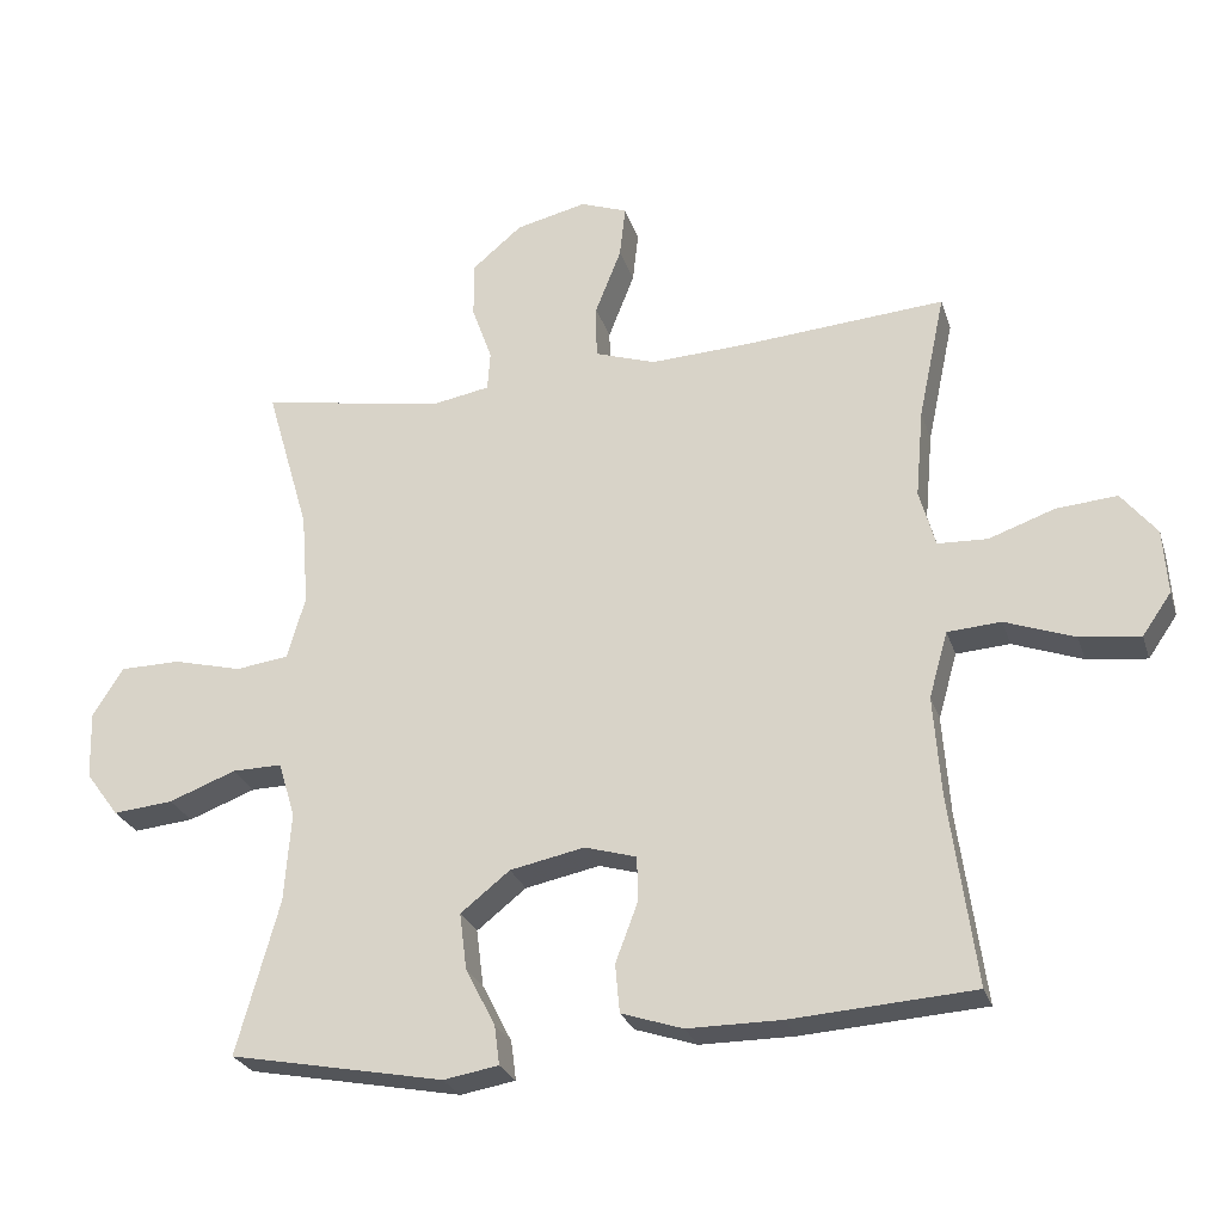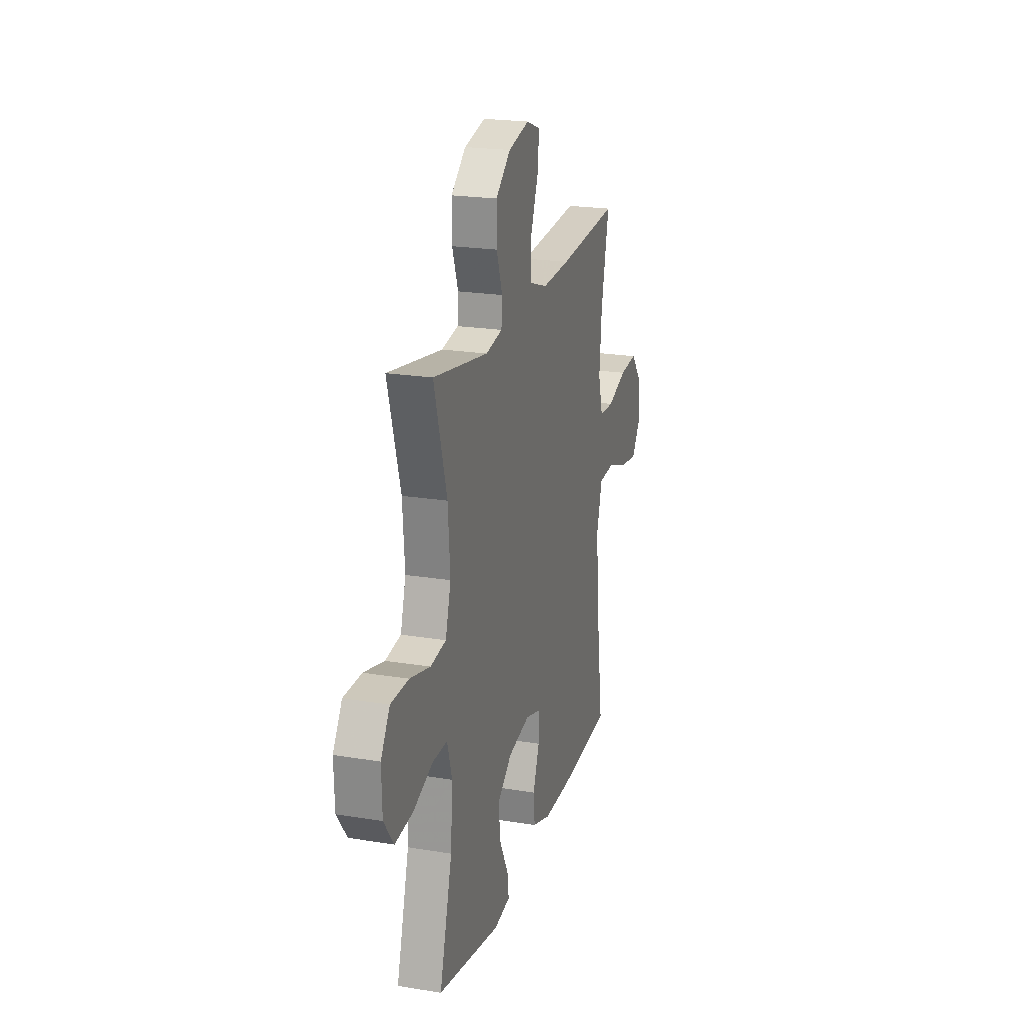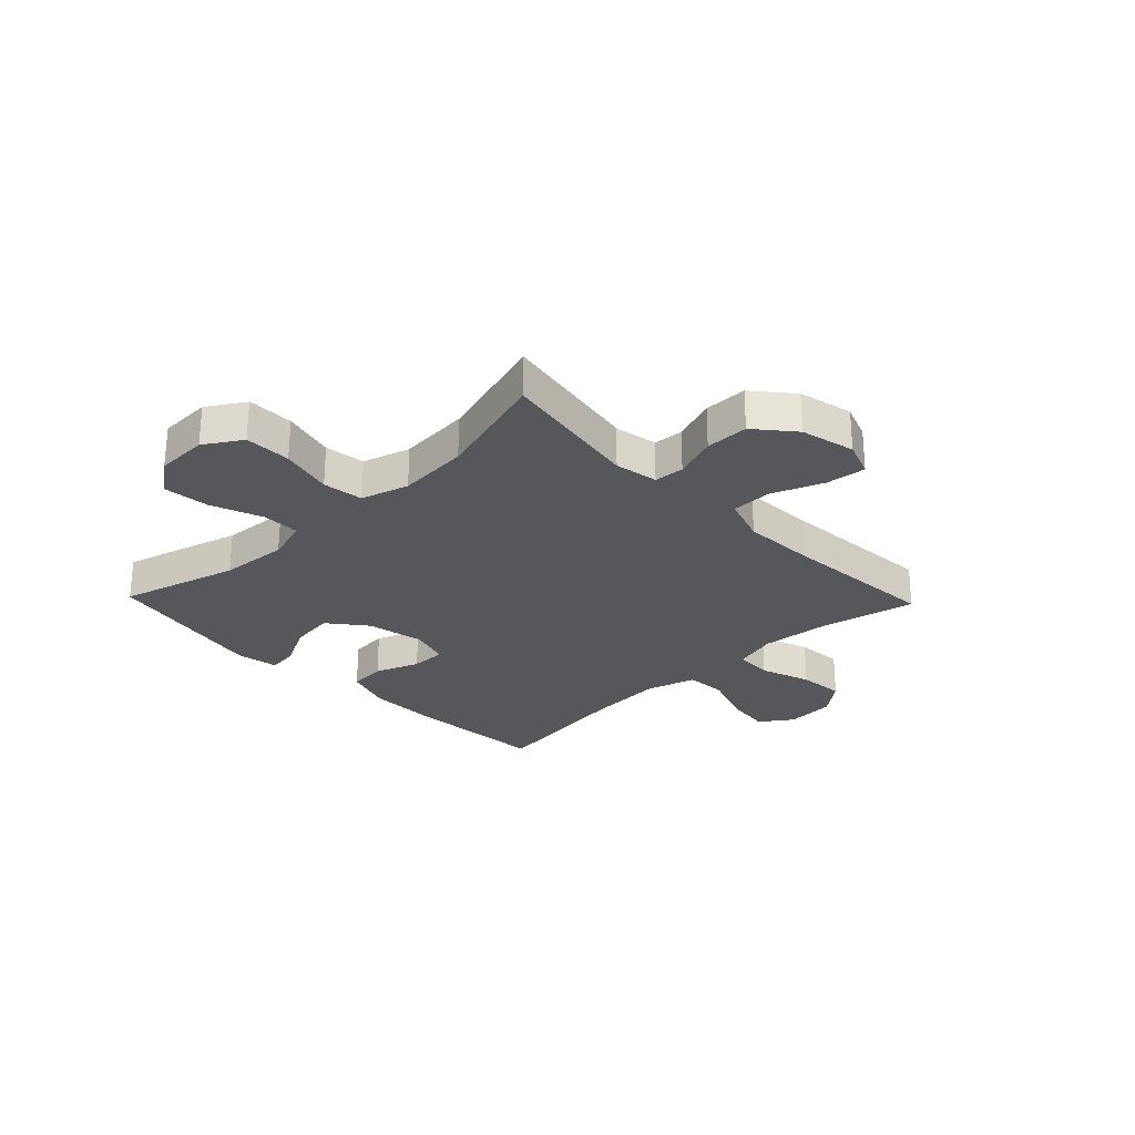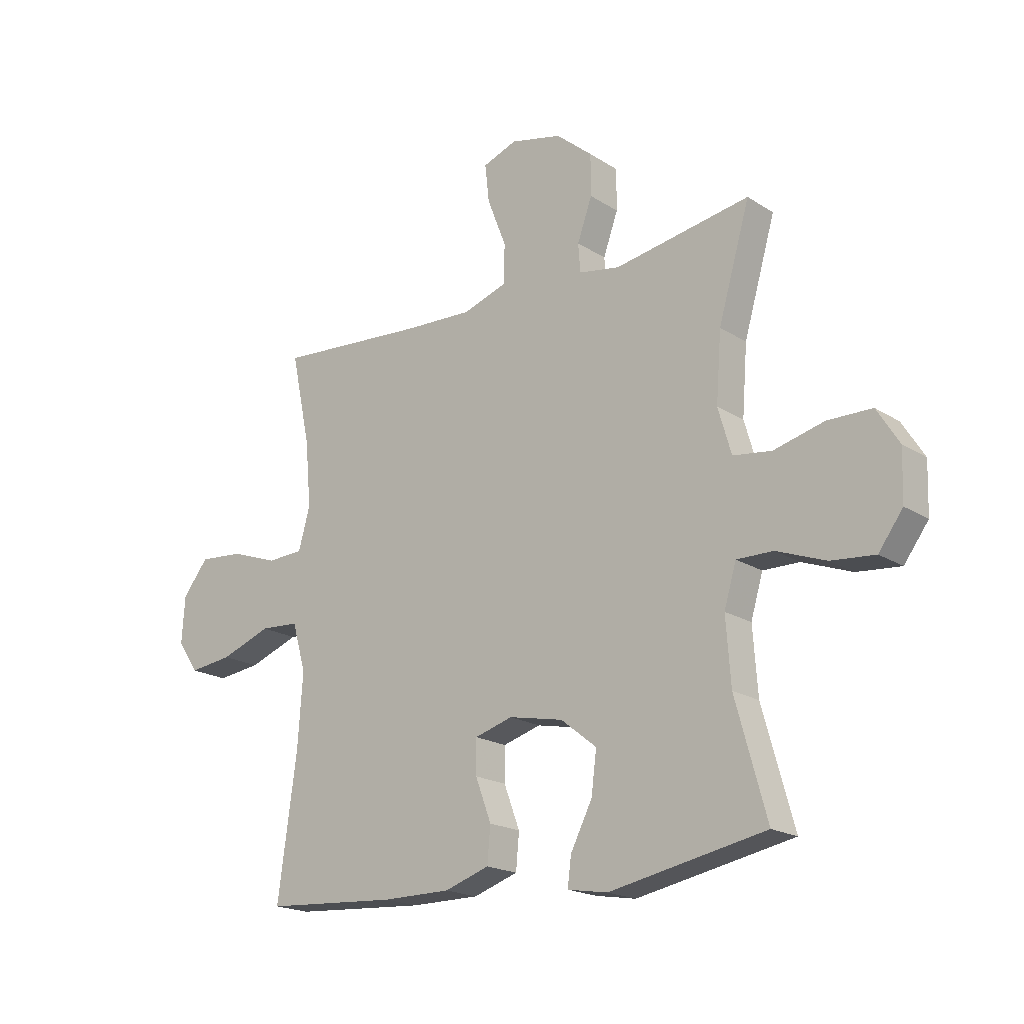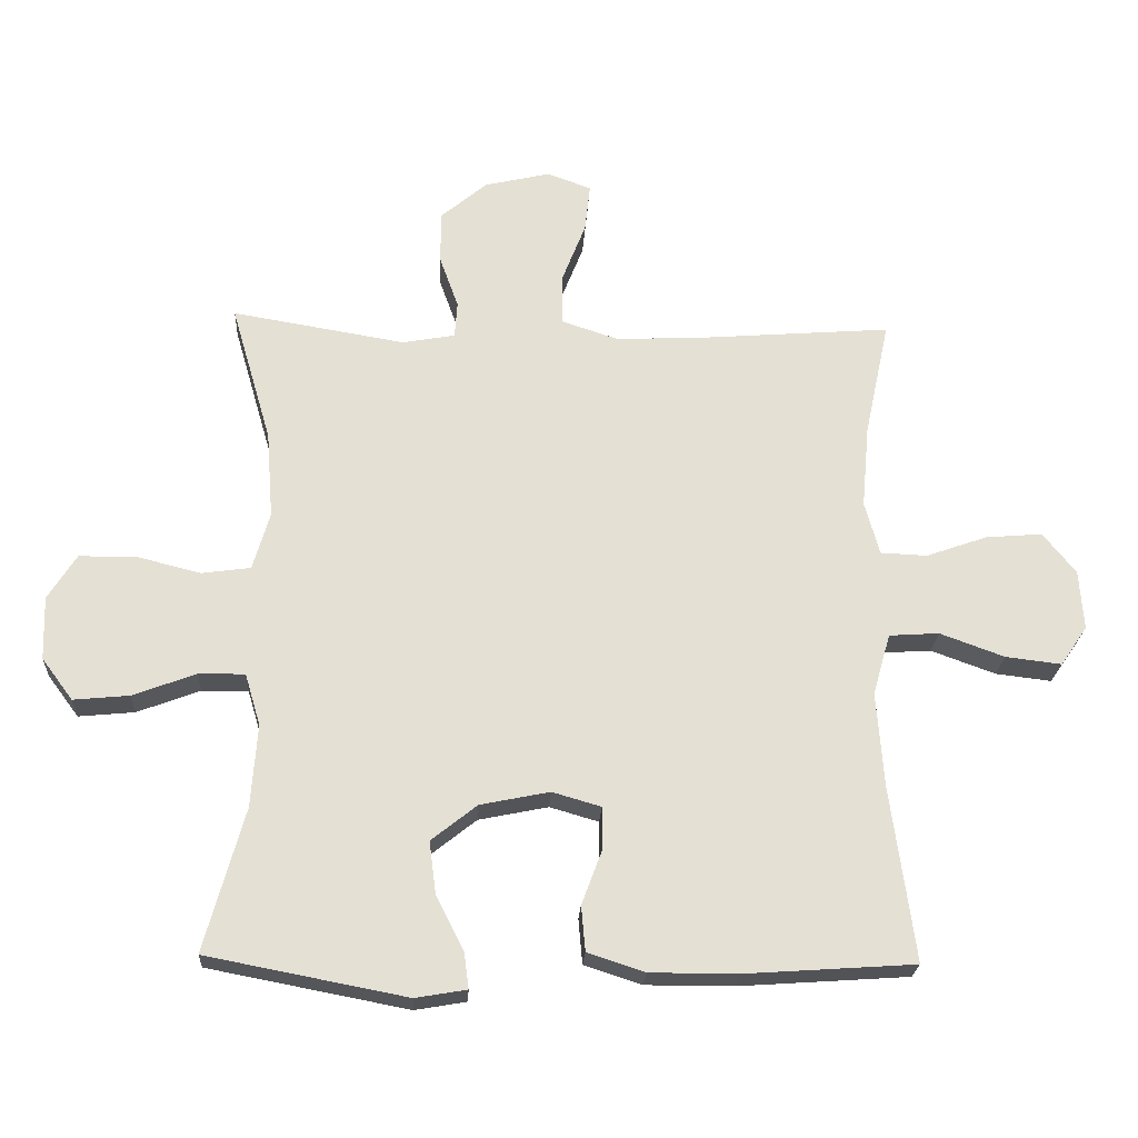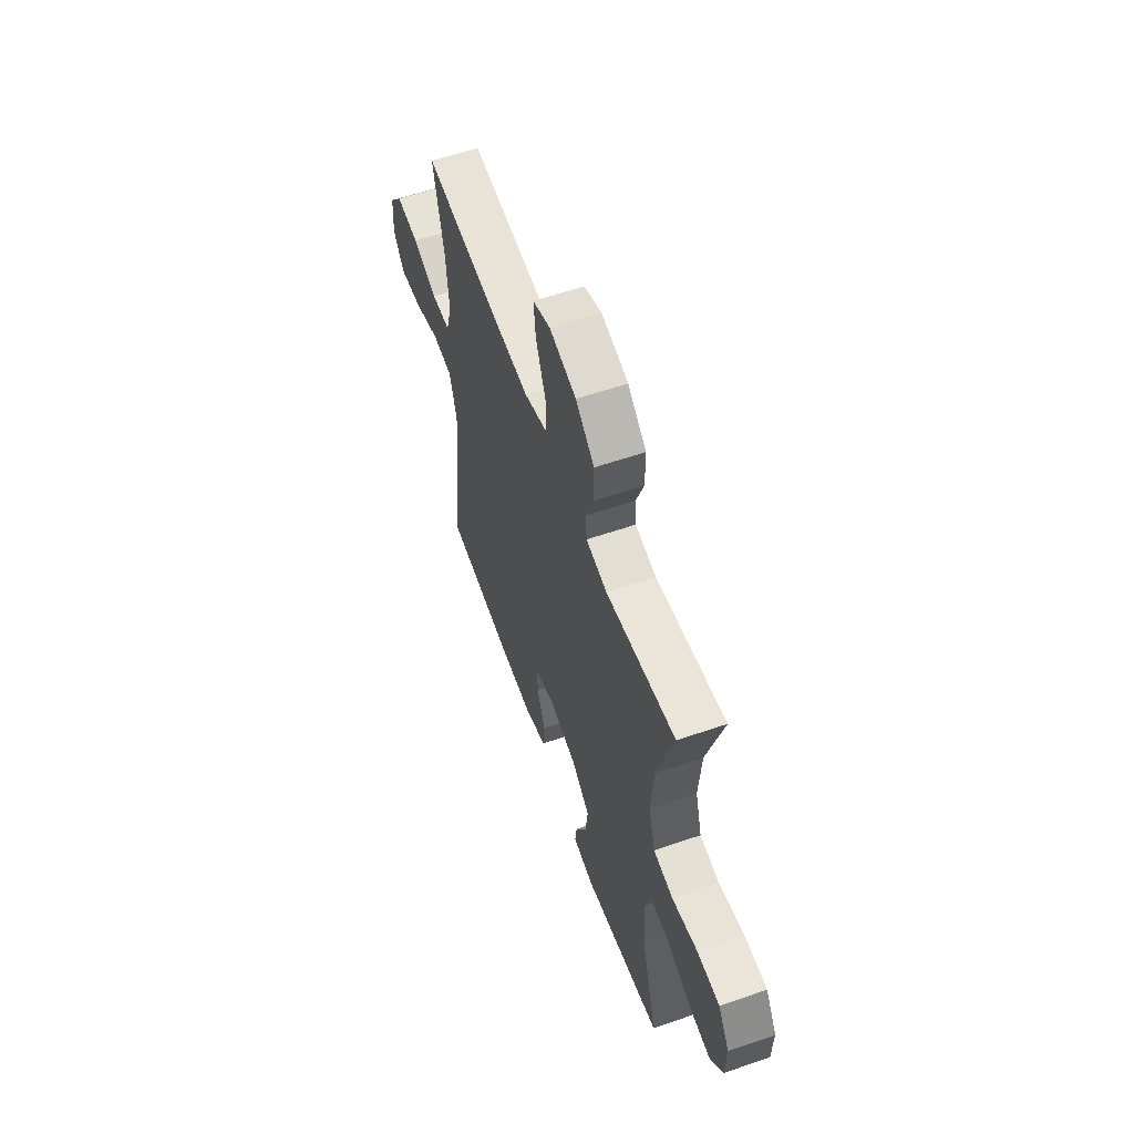
<metadata>
{"format":"obj","ext":"obj","renderer":"f3d","projection":"perspective","resolution":1024,"background":"white","views":[{"elev":-26.2,"azim":16.1,"up":"+Z"},{"elev":21.4,"azim":-73.7,"up":"+Z"},{"elev":-27.0,"azim":-46.2,"up":"+Y"},{"elev":-19.2,"azim":-139.8,"up":"+Z"},{"elev":-23.1,"azim":-3.0,"up":"+Z"},{"elev":59.0,"azim":-109.5,"up":"+Z"}]}
</metadata>
<code>
v 0.5 0.07 0.5
v 0.463 0.07 0.326
v 0.452 0.07 0.203
v 0.474 0.07 0.124
v 0.543 0.07 0.121
v 0.634 0.07 0.153
v 0.718 0.07 0.16
v 0.767 0.07 0.099
v 0.773 0.07 0.01
v 0.733 0.07 -0.048
v 0.65 0.07 -0.038
v 0.554 0.07 -0.003
v 0.48 0.07 -0.008
v 0.454 0.07 -0.099
v 0.464 0.07 -0.237
v 0.5 0.07 -0.5
v 0.248 0.07 -0.517
v 0.118 0.07 -0.517
v 0.033 0.07 -0.489
v 0.027 0.07 -0.422
v 0.057 0.07 -0.342
v 0.057 0.07 -0.278
v -0.015 0.07 -0.257
v -0.118 0.07 -0.278
v -0.186 0.07 -0.332
v -0.176 0.07 -0.41
v -0.135 0.07 -0.49
v -0.128 0.07 -0.544
v -0.204 0.07 -0.557
v -0.5 0.07 -0.5
v -0.441 0.07 -0.287
v -0.432 0.07 -0.164
v -0.455 0.07 -0.087
v -0.524 0.07 -0.088
v -0.617 0.07 -0.123
v -0.7 0.07 -0.131
v -0.746 0.07 -0.069
v -0.749 0.07 0.025
v -0.707 0.07 0.092
v -0.623 0.07 0.093
v -0.528 0.07 0.069
v -0.455 0.07 0.079
v -0.43 0.07 0.165
v -0.44 0.07 0.294
v -0.5 0.07 0.5
v -0.243 0.07 0.457
v -0.165 0.07 0.471
v -0.161 0.07 0.525
v -0.189 0.07 0.603
v -0.189 0.07 0.681
v -0.12 0.07 0.739
v -0.022 0.07 0.762
v 0.043 0.07 0.738
v 0.035 0.07 0.666
v -0.001 0.07 0.574
v 0 0.07 0.5
v 0.084 0.07 0.472
v 0.215 0.07 0.478
v 0.5 0 0.5
v 0.463 0 0.326
v 0.452 0 0.203
v 0.474 0 0.124
v 0.543 0 0.121
v 0.634 0 0.153
v 0.718 0 0.16
v 0.767 0 0.099
v 0.773 0 0.01
v 0.733 0 -0.048
v 0.65 0 -0.038
v 0.554 0 -0.003
v 0.48 0 -0.008
v 0.454 0 -0.099
v 0.464 0 -0.237
v 0.5 0 -0.5
v 0.248 0 -0.517
v 0.118 0 -0.517
v 0.033 0 -0.489
v 0.027 0 -0.422
v 0.057 0 -0.342
v 0.057 0 -0.278
v -0.015 0 -0.257
v -0.118 0 -0.278
v -0.186 0 -0.332
v -0.176 0 -0.41
v -0.135 0 -0.49
v -0.128 0 -0.544
v -0.204 0 -0.557
v -0.5 0 -0.5
v -0.441 0 -0.287
v -0.432 0 -0.164
v -0.455 0 -0.087
v -0.524 0 -0.088
v -0.617 0 -0.123
v -0.7 0 -0.131
v -0.746 0 -0.069
v -0.749 0 0.025
v -0.707 0 0.092
v -0.623 0 0.093
v -0.528 0 0.069
v -0.455 0 0.079
v -0.43 0 0.165
v -0.44 0 0.294
v -0.5 0 0.5
v -0.243 0 0.457
v -0.165 0 0.471
v -0.161 0 0.525
v -0.189 0 0.603
v -0.189 0 0.681
v -0.12 0 0.739
v -0.022 0 0.762
v 0.043 0 0.738
v 0.035 0 0.666
v -0.001 0 0.574
v 0 0 0.5
v 0.084 0 0.472
v 0.215 0 0.478
f 52 53 54 55
f 52 55 56
f 51 52 56
f 48 49 50 51
f 47 48 51 56
f 46 47 56 57
f 44 45 46
f 43 44 46 57
f 38 39 40 41
f 38 41 42
f 37 38 42
f 34 35 36 37
f 33 34 37 42
f 32 33 42 43
f 28 29 30 31
f 26 27 28 31
f 25 26 31 32
f 24 25 32 43
f 18 19 20 21
f 18 21 22
f 15 16 17 18
f 14 15 18 22
f 13 14 22 23
f 9 10 11 12
f 7 8 9 12
f 5 6 7 12
f 4 5 12 13
f 3 4 13 23
f 58 1 2
f 24 43 57 58
f 23 24 58
f 2 3 23 58
f 113 112 111 110
f 114 113 110
f 114 110 109
f 109 108 107 106
f 114 109 106 105
f 115 114 105 104
f 104 103 102
f 115 104 102 101
f 99 98 97 96
f 100 99 96
f 100 96 95
f 95 94 93 92
f 100 95 92 91
f 101 100 91 90
f 89 88 87 86
f 89 86 85 84
f 90 89 84 83
f 101 90 83 82
f 79 78 77 76
f 80 79 76
f 76 75 74 73
f 80 76 73 72
f 81 80 72 71
f 70 69 68 67
f 70 67 66 65
f 70 65 64 63
f 71 70 63 62
f 81 71 62 61
f 60 59 116
f 116 115 101 82
f 116 82 81
f 116 81 61 60
f 1 59 60 2
f 2 60 61 3
f 3 61 62 4
f 4 62 63 5
f 5 63 64 6
f 6 64 65 7
f 7 65 66 8
f 8 66 67 9
f 9 67 68 10
f 10 68 69 11
f 11 69 70 12
f 12 70 71 13
f 13 71 72 14
f 14 72 73 15
f 15 73 74 16
f 16 74 75 17
f 17 75 76 18
f 18 76 77 19
f 19 77 78 20
f 20 78 79 21
f 21 79 80 22
f 22 80 81 23
f 23 81 82 24
f 24 82 83 25
f 25 83 84 26
f 26 84 85 27
f 27 85 86 28
f 28 86 87 29
f 29 87 88 30
f 30 88 89 31
f 31 89 90 32
f 32 90 91 33
f 33 91 92 34
f 34 92 93 35
f 35 93 94 36
f 36 94 95 37
f 37 95 96 38
f 38 96 97 39
f 39 97 98 40
f 40 98 99 41
f 41 99 100 42
f 42 100 101 43
f 43 101 102 44
f 44 102 103 45
f 45 103 104 46
f 46 104 105 47
f 47 105 106 48
f 48 106 107 49
f 49 107 108 50
f 50 108 109 51
f 51 109 110 52
f 52 110 111 53
f 53 111 112 54
f 54 112 113 55
f 55 113 114 56
f 56 114 115 57
f 57 115 116 58
f 58 116 59 1

</code>
